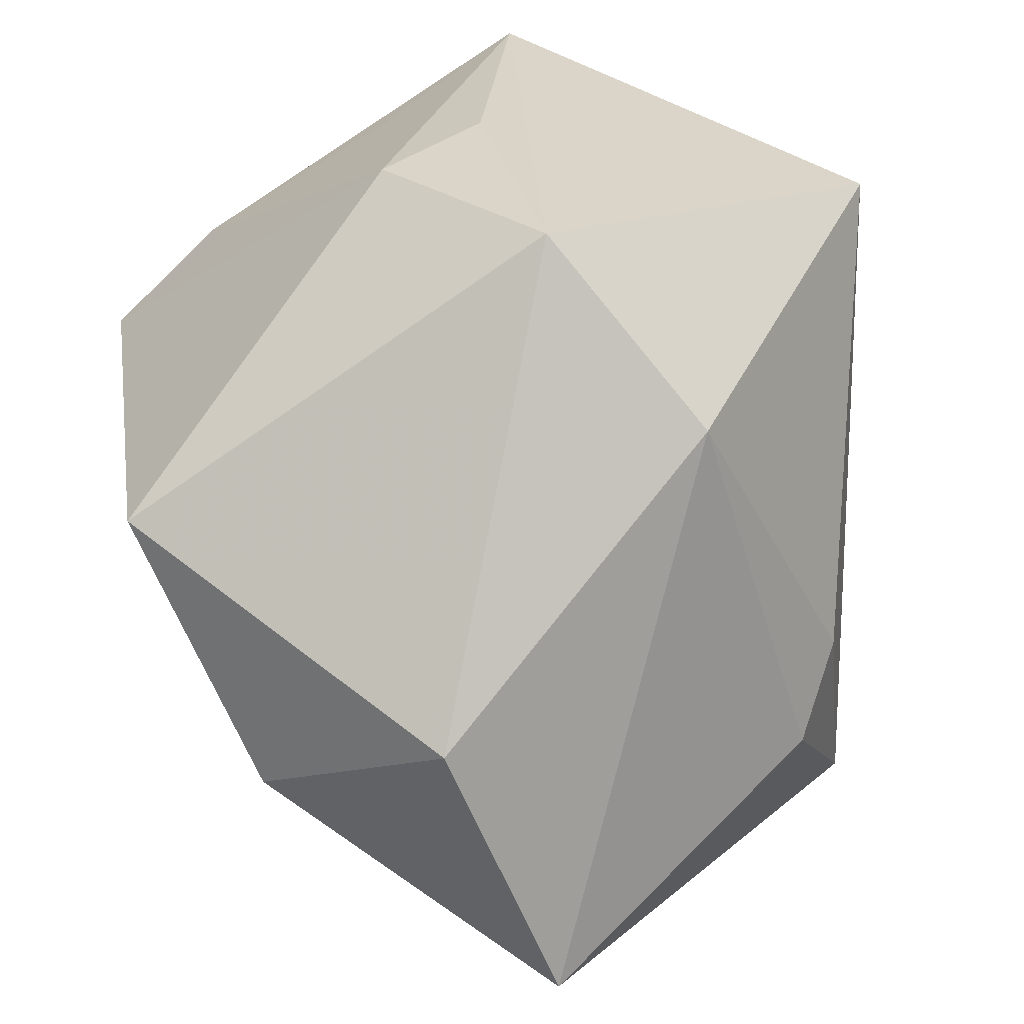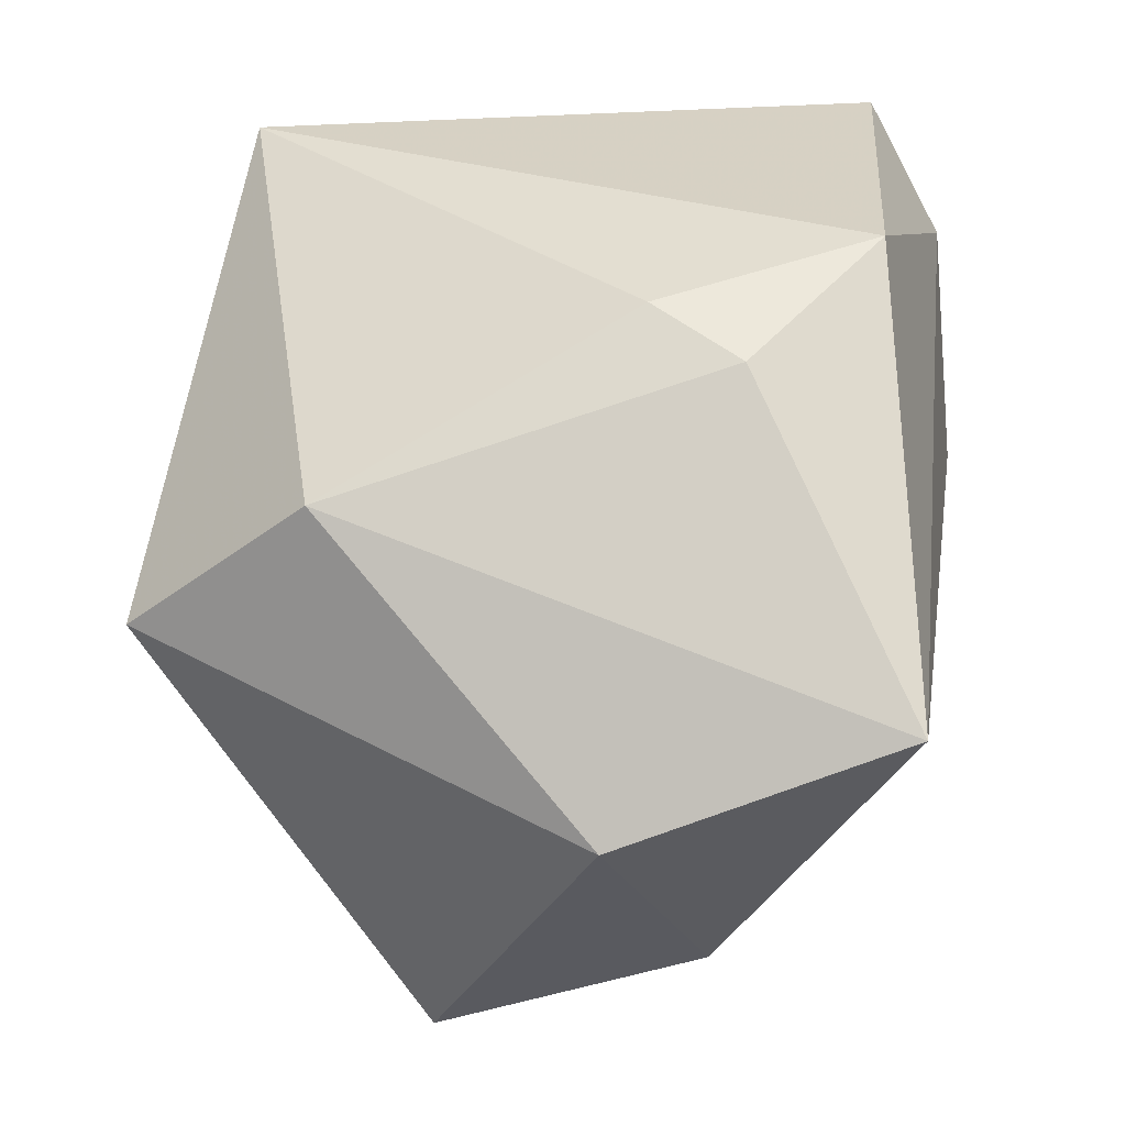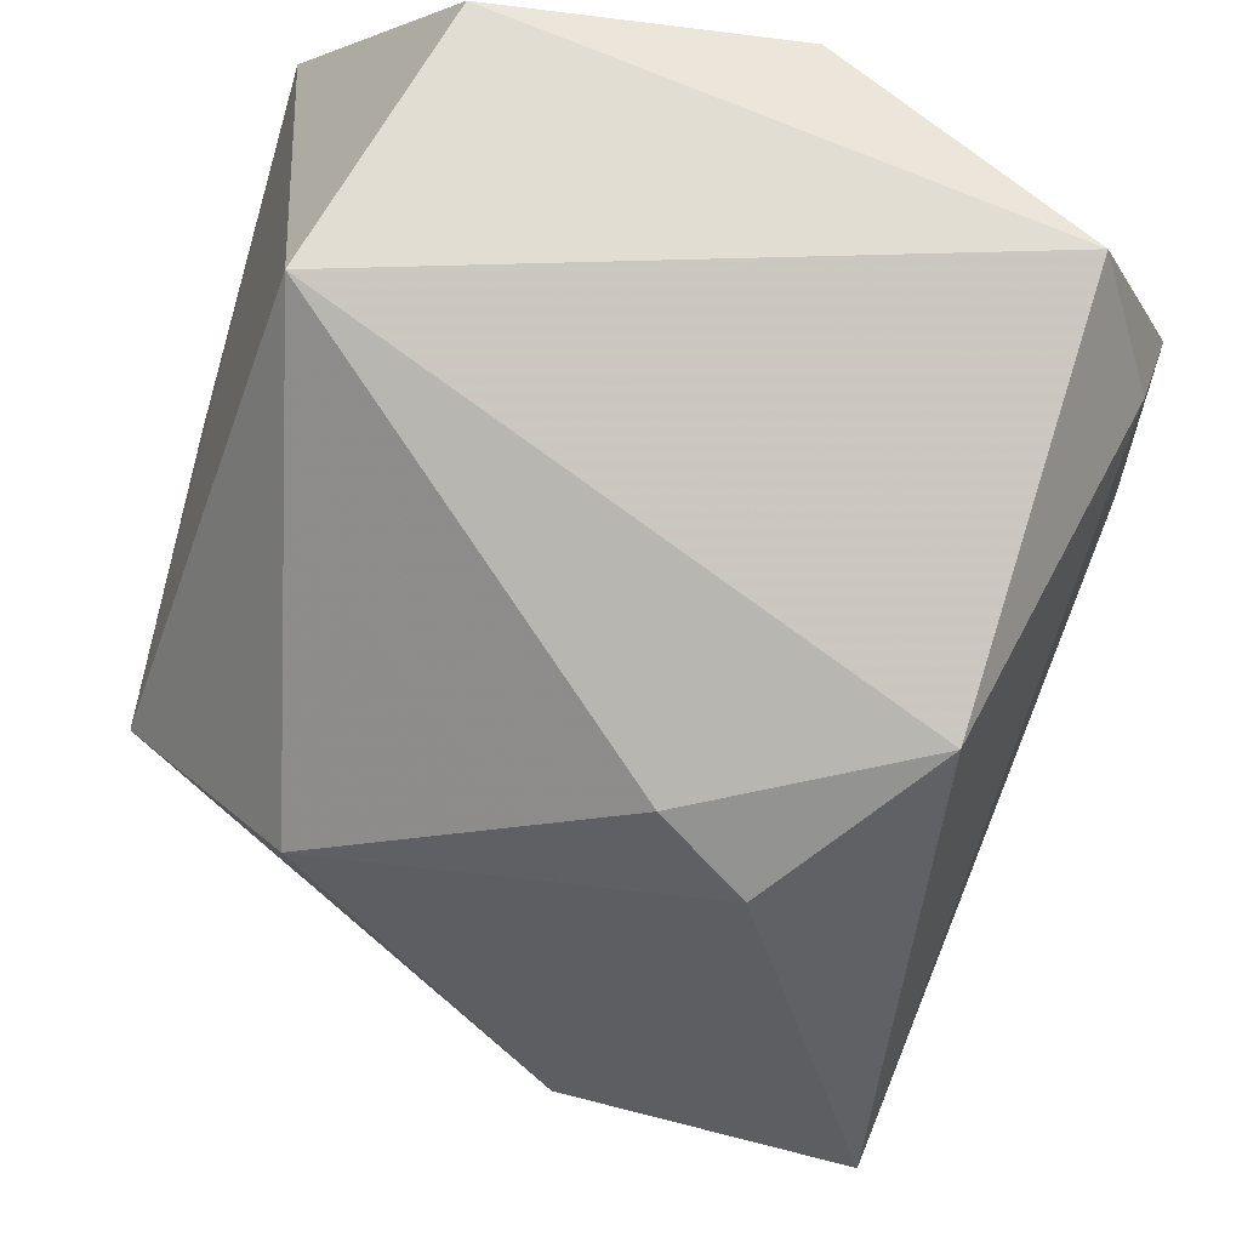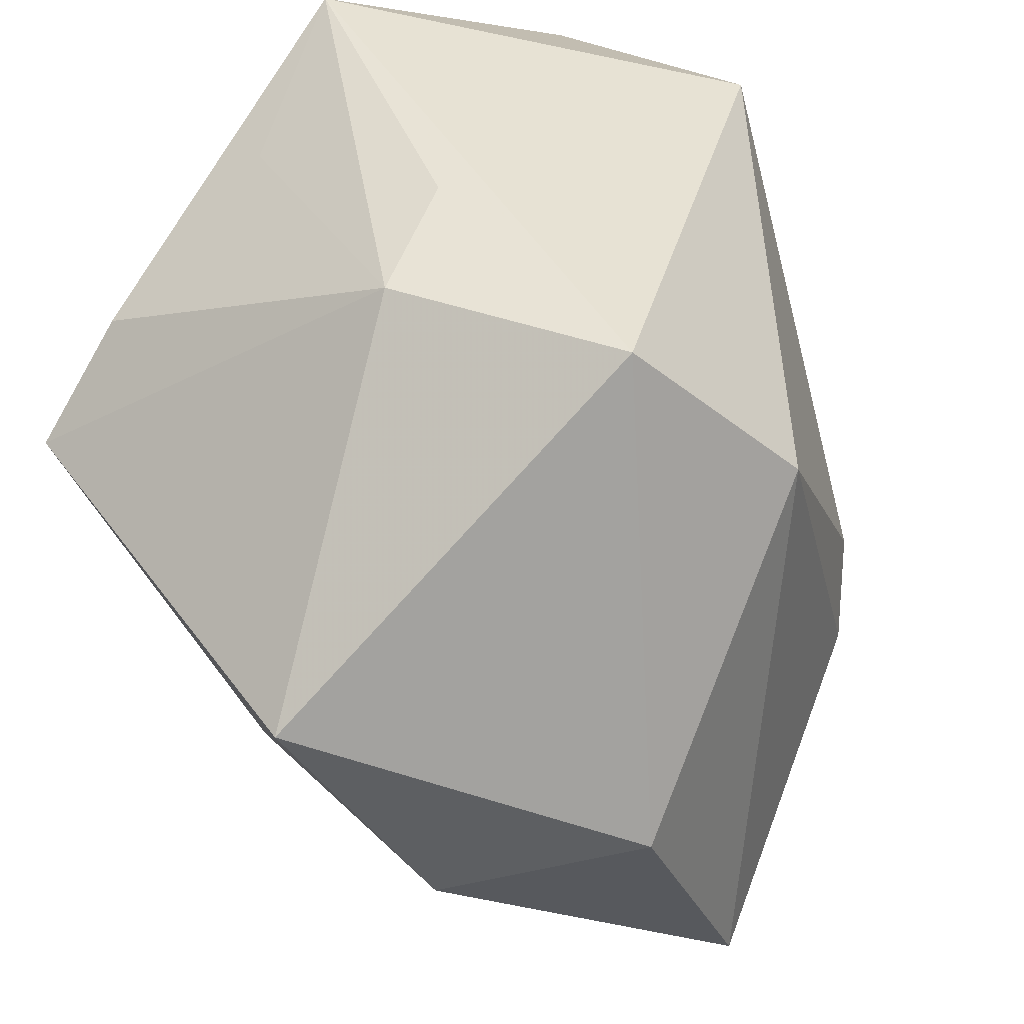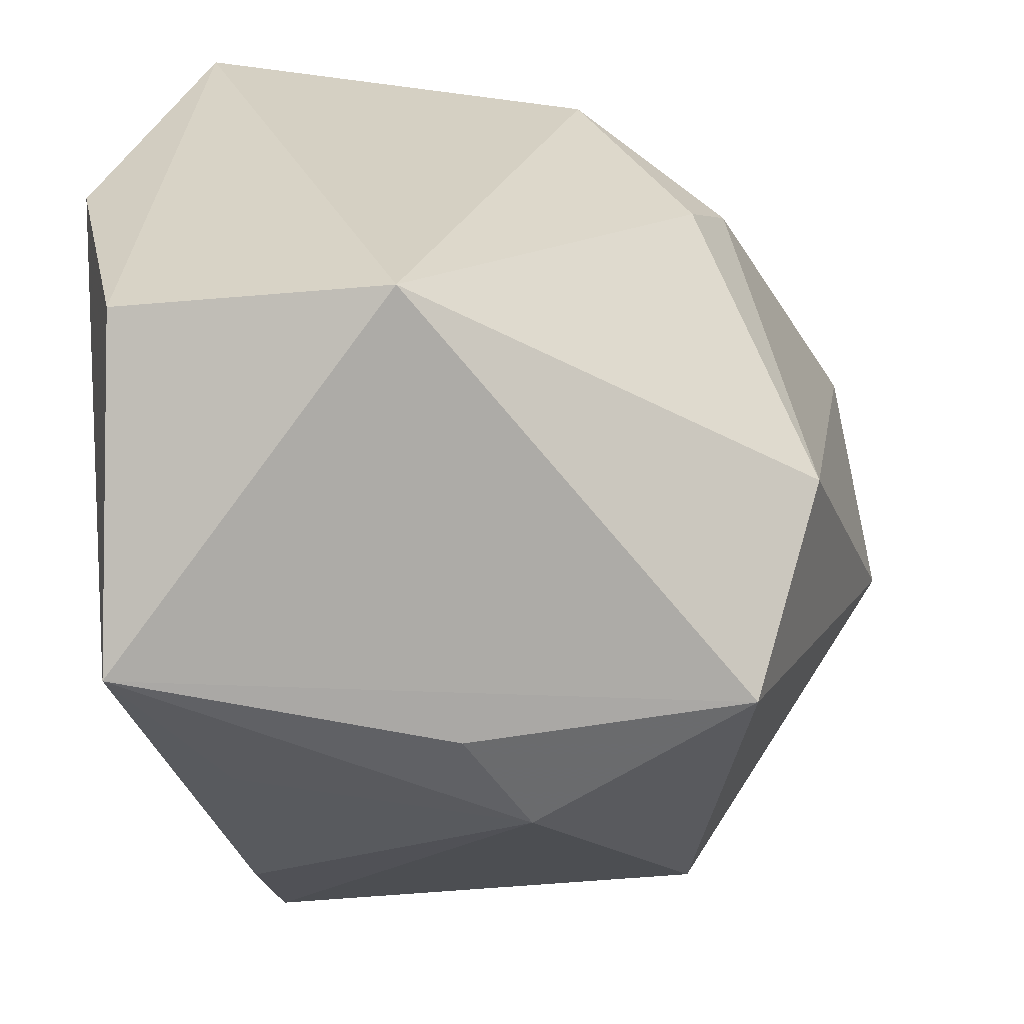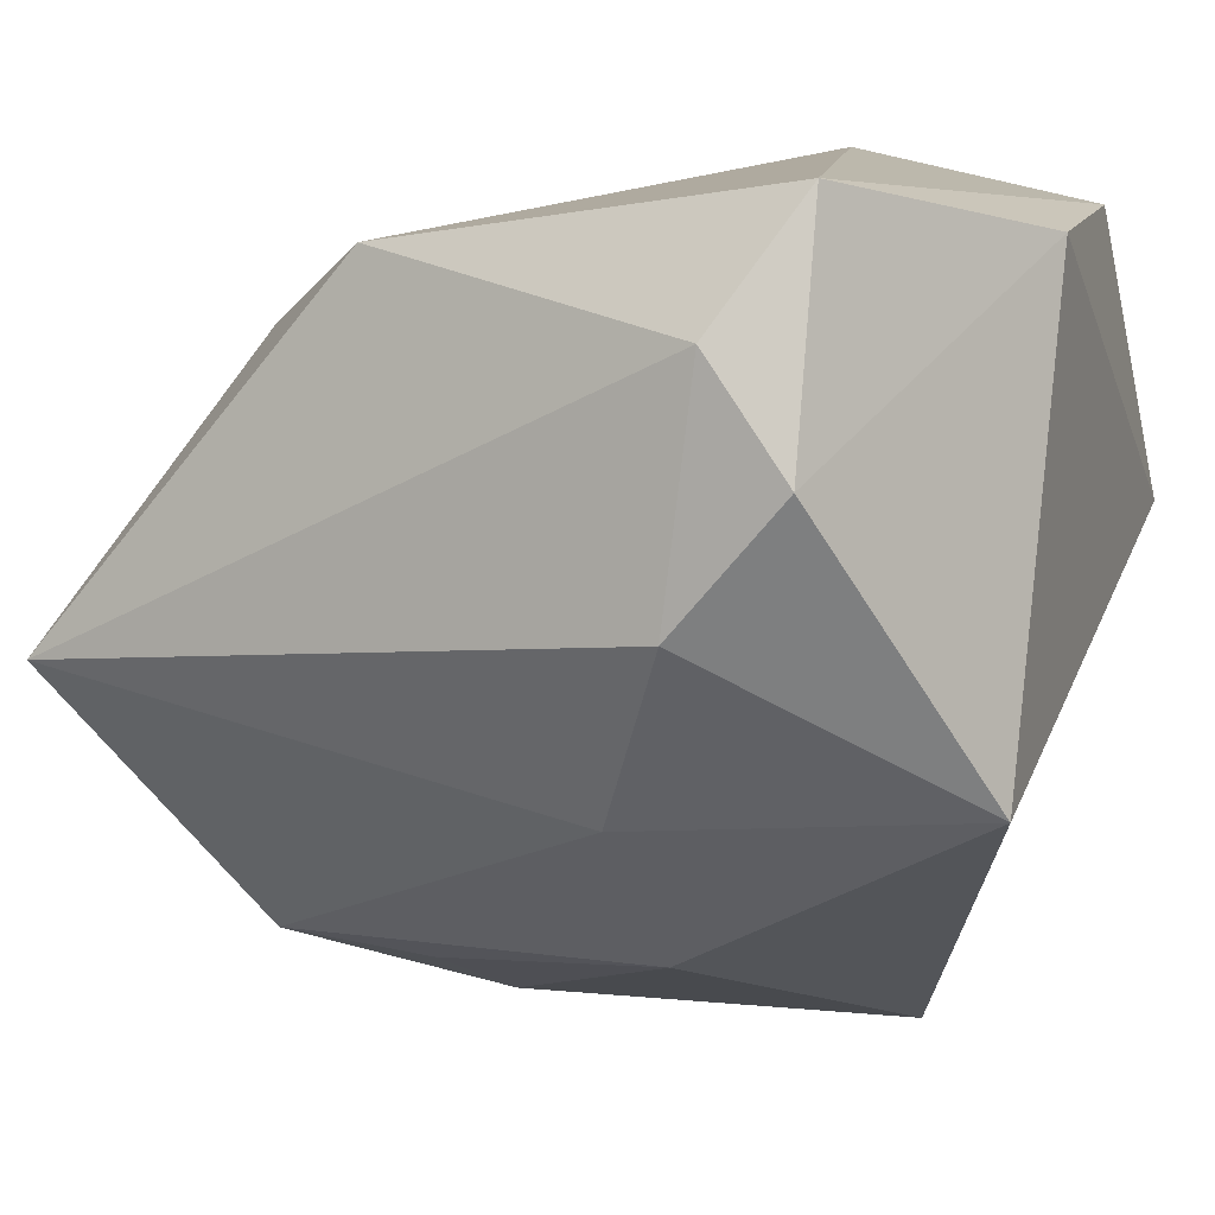
<metadata>
{"format":"obj","ext":"obj","renderer":"f3d","projection":"perspective","resolution":1024,"background":"white","views":[{"elev":29.7,"azim":-99.0,"up":"+Y"},{"elev":18.0,"azim":-91.3,"up":"+Z"},{"elev":79.1,"azim":-78.3,"up":"+Z"},{"elev":50.0,"azim":-125.8,"up":"+Y"},{"elev":29.1,"azim":172.8,"up":"+Z"},{"elev":10.7,"azim":19.9,"up":"+Z"}]}
</metadata>
<code>
v 0.008205 0.02917 0.03751
v 0.003809 0.04053 -0.005136
v -0.02467 0.04018 -0.003044
v -0.03374 -0.01338 -0.03297
v -0.03145 -0.01597 0.02326
v 0.02565 0.03266 -0.01274
v -0.00312 0.03884 -0.0162
v -0.04765 -0.002672 -0.01644
v 0.02093 0.01268 -0.04372
v 0.006406 -0.01922 -0.03087
v 0.02397 0.0217 -0.03277
v -0.04917 -0.0305 -0.005493
v -0.02626 -0.007589 0.02748
v -0.01892 -0.0113 -0.03491
v -0.02438 0.01242 -0.04429
v 0.03455 0.02062 0.03291
v -0.01541 6.81e-06 -0.04086
v -0.03391 0.02274 0.01112
v 0.01522 -0.0396 0.02523
v 0.02363 -0.04156 0.01453
v 0.02285 -0.03334 0.03751
v 0.005309 -0.03331 -0.01538
v 0.01287 -0.04131 0.002042
v 0.037 -0.02451 -0.01395
v 0.037 -0.008196 0.03221
v 0.037 0.03833 0.003158
v -0.01726 -0.02975 0.0315
f 27 21 1
f 23 12 22
f 26 3 1
f 9 26 24
f 24 10 9
f 24 23 22
f 22 10 24
f 19 27 12
f 12 23 19
f 21 27 19
f 1 21 16
f 16 26 1
f 9 15 7
f 7 15 3
f 9 10 17
f 17 15 9
f 3 15 8
f 13 27 1
f 23 24 20
f 20 19 23
f 21 19 20
f 25 24 26
f 26 16 25
f 25 16 21
f 21 20 25
f 25 20 24
f 11 26 9
f 9 7 11
f 3 26 2
f 2 7 3
f 26 7 2
f 14 17 10
f 3 8 18
f 1 3 18
f 18 8 12
f 18 13 1
f 12 27 5
f 27 13 5
f 5 18 12
f 13 18 5
f 6 7 26
f 26 11 6
f 6 11 7
f 15 17 4
f 17 14 4
f 12 8 4
f 4 8 15
f 22 12 4
f 4 14 10
f 4 10 22

</code>
